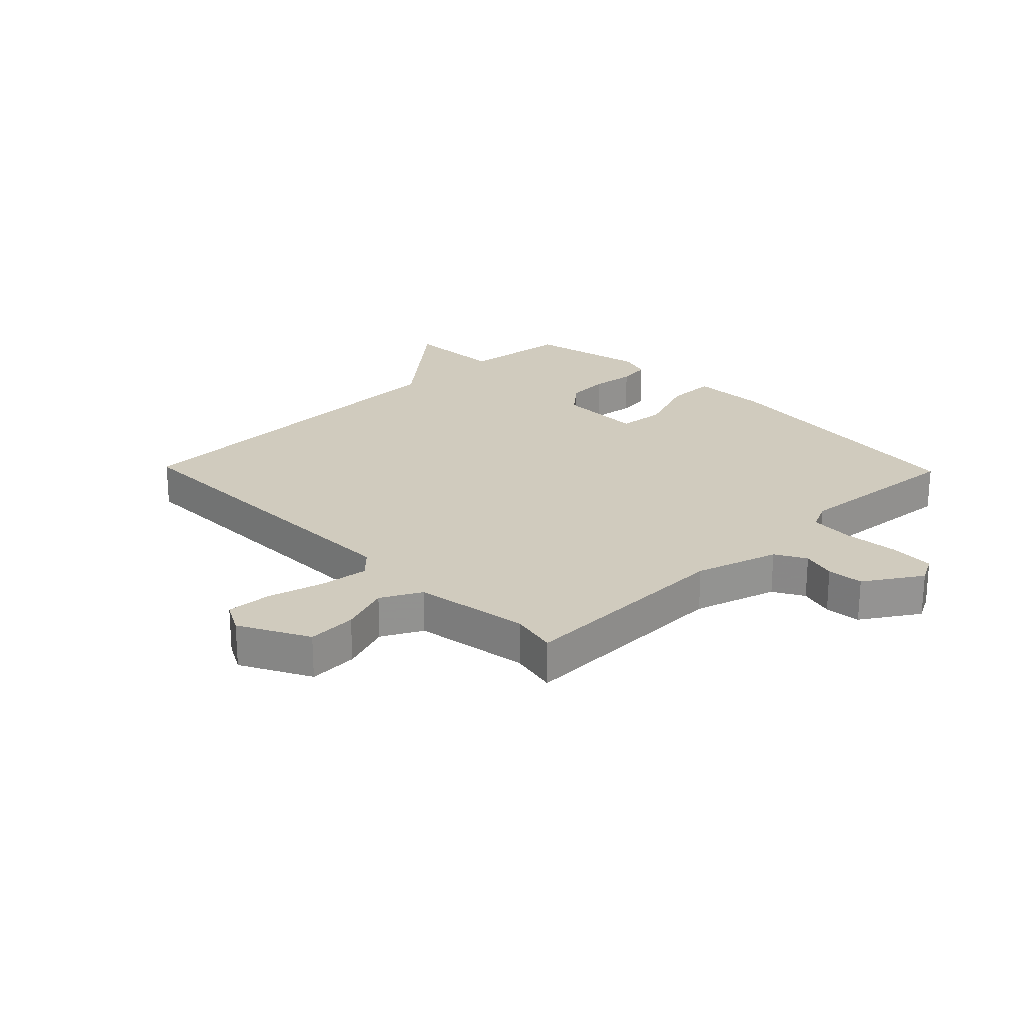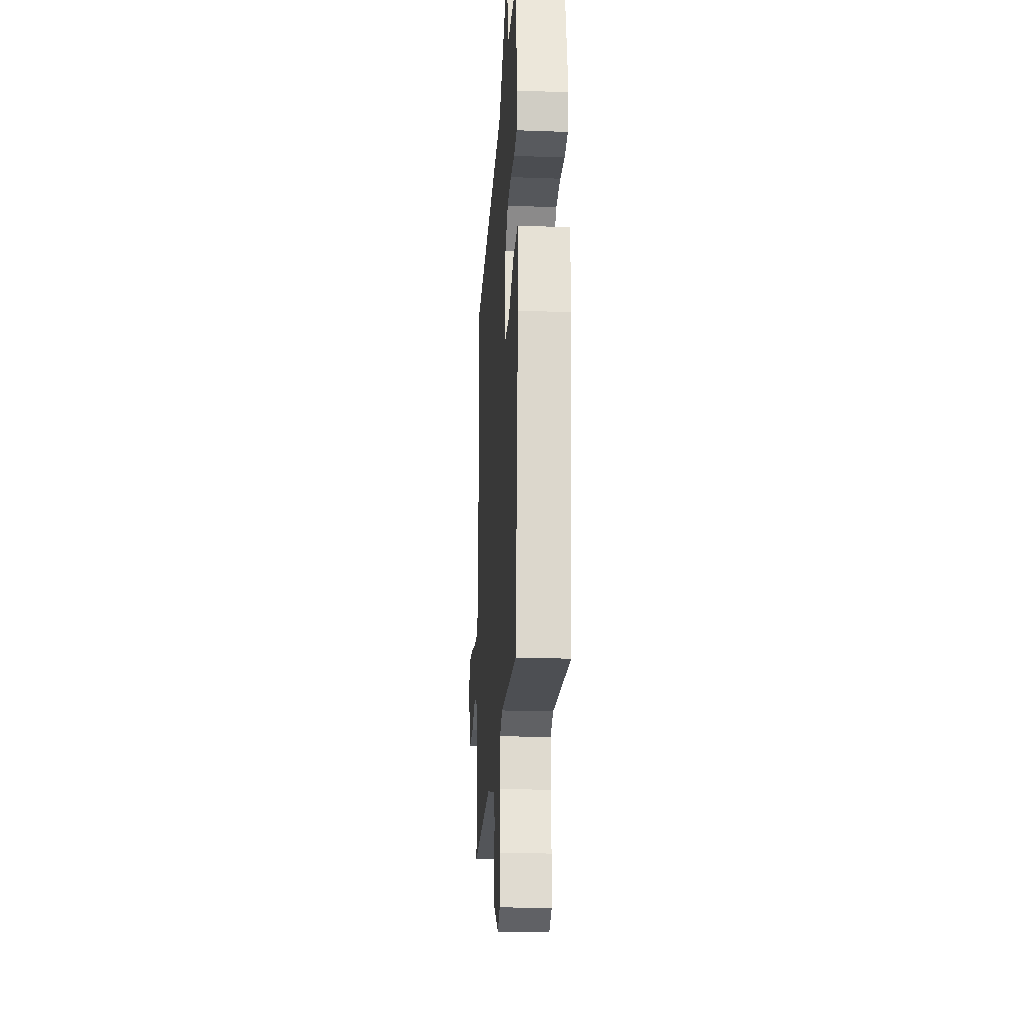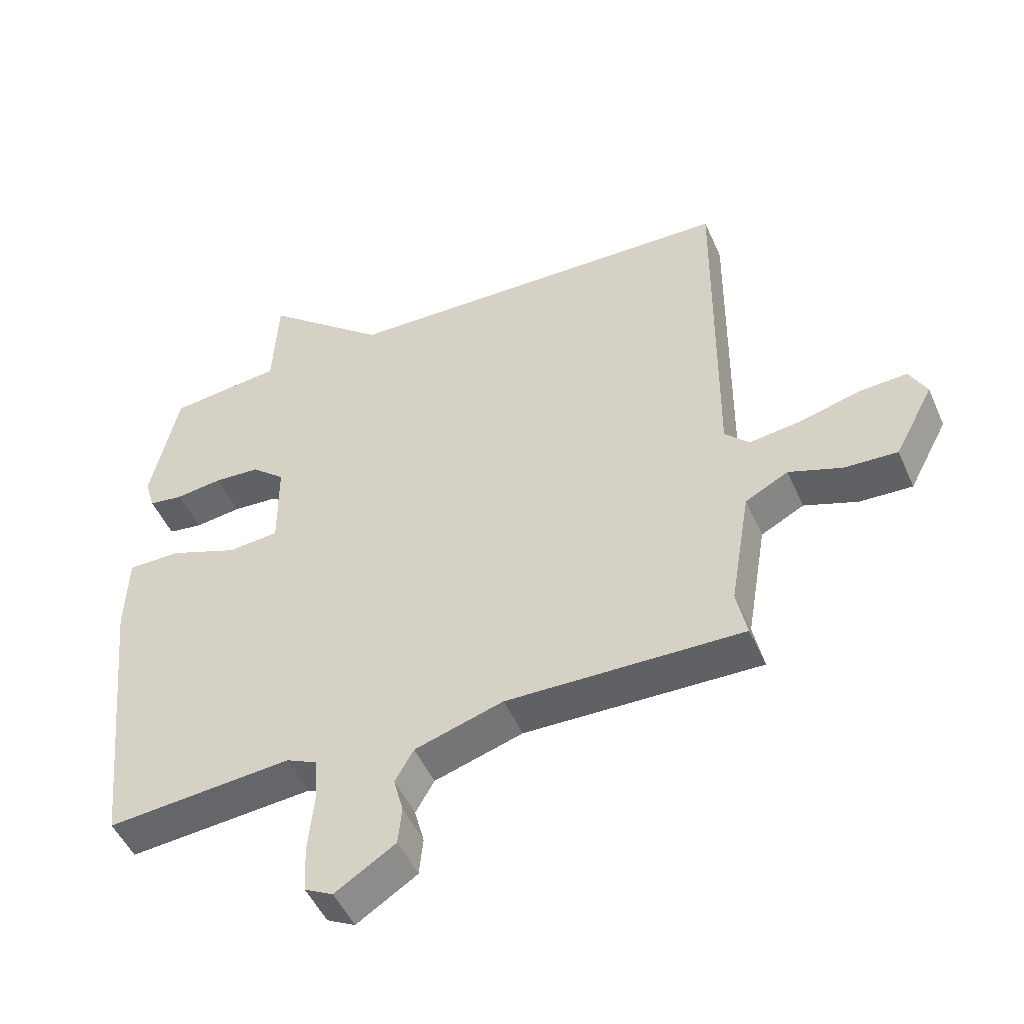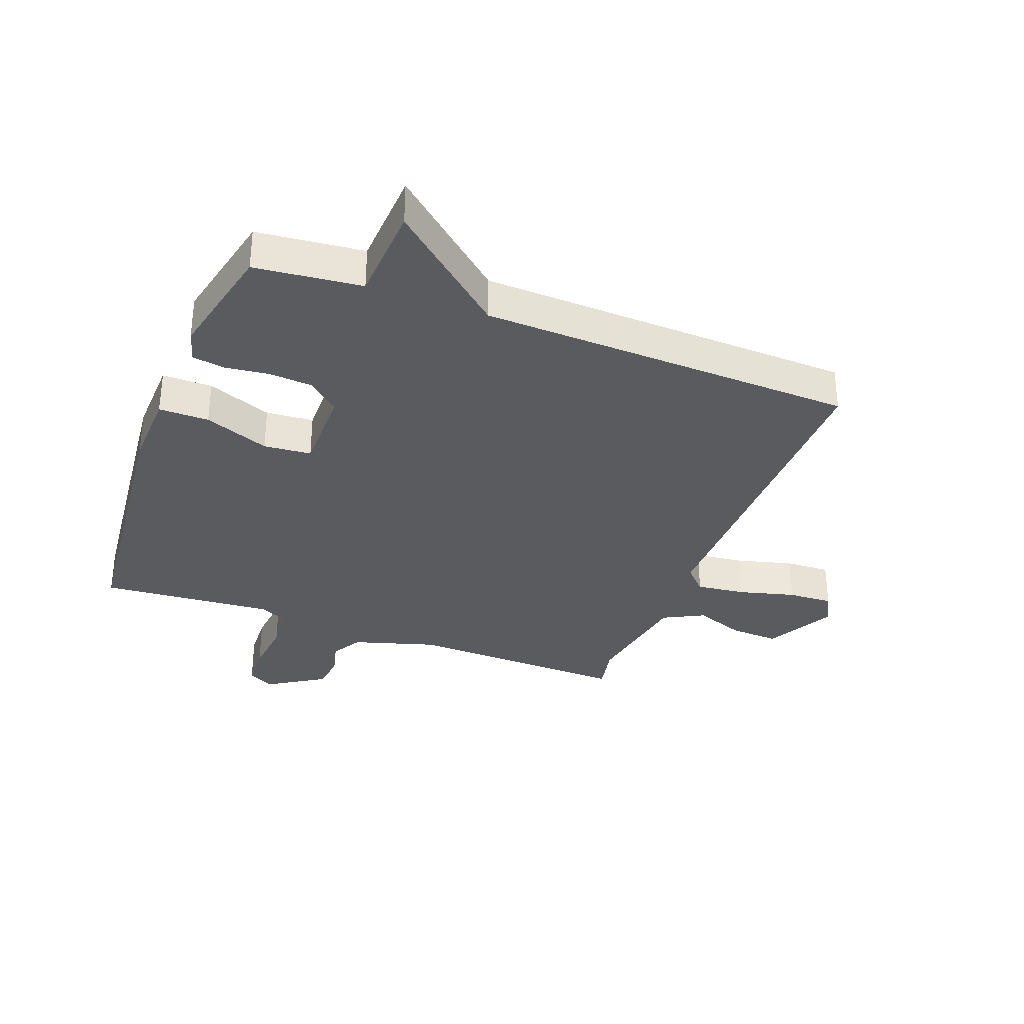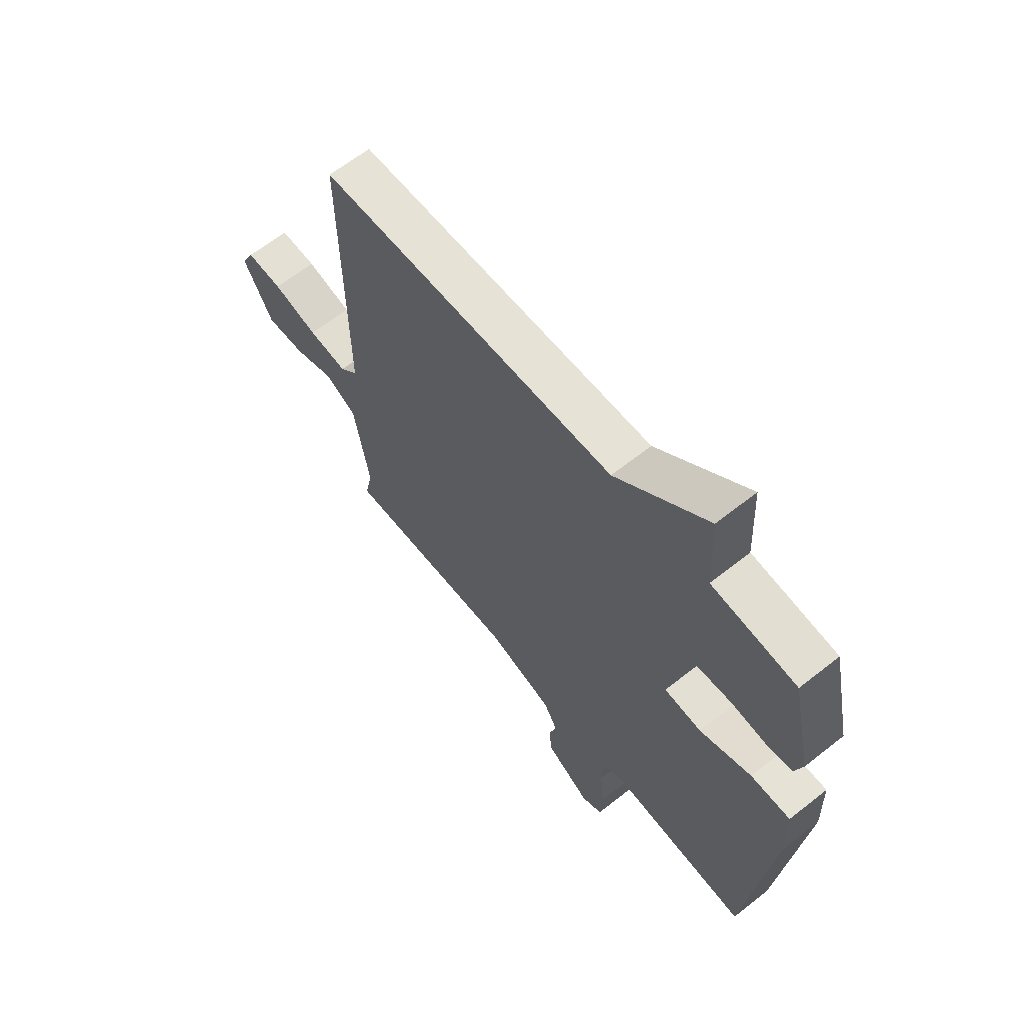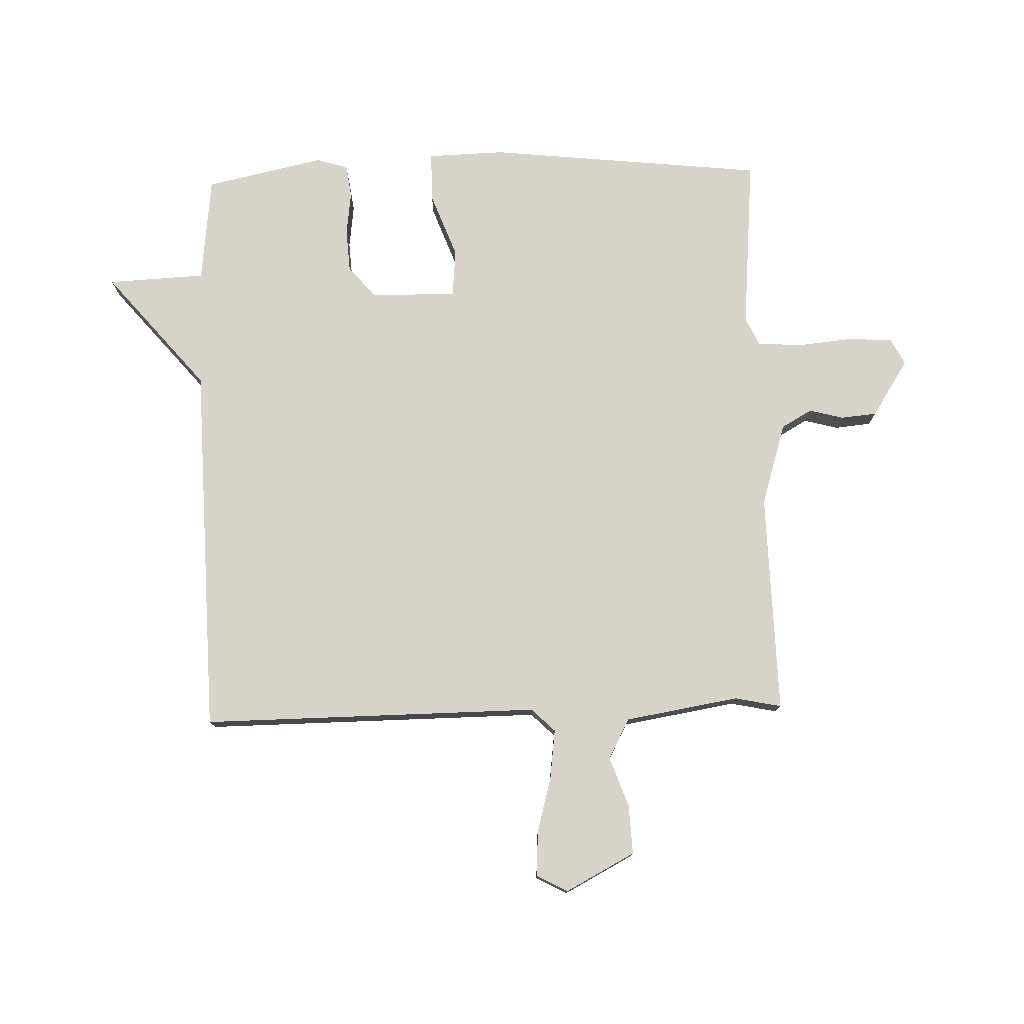
<metadata>
{"format":"obj","ext":"obj","renderer":"f3d","projection":"perspective","resolution":1024,"background":"white","views":[{"elev":23.5,"azim":135.9,"up":"+Y"},{"elev":-22.6,"azim":-93.6,"up":"+Z"},{"elev":-49.5,"azim":23.3,"up":"+Z"},{"elev":-33.2,"azim":-20.9,"up":"+Y"},{"elev":63.9,"azim":-128.6,"up":"+Z"},{"elev":77.2,"azim":88.4,"up":"+Y"}]}
</metadata>
<code>
v -0.5 0.07 0.5
v -0.323 0.07 0.519
v -0.315 0.07 0.682
v -0.123 0.07 0.519
v 0.5 0.07 0.5
v 0.494 0.07 -0.064
v 0.532 0.07 -0.103
v 0.613 0.07 -0.093
v 0.707 0.07 -0.068
v 0.782 0.07 -0.064
v 0.809 0.07 -0.116
v 0.748 0.07 -0.231
v 0.666 0.07 -0.227
v 0.583 0.07 -0.197
v 0.516 0.07 -0.232
v 0.484 0.07 -0.422
v 0.5 0.07 -0.5
v 0.132 0.07 -0.491
v -0.006 0.07 -0.533
v -0.035 0.07 -0.584
v -0.02 0.07 -0.641
v -0.026 0.07 -0.701
v -0.12 0.07 -0.761
v -0.164 0.07 -0.738
v -0.168 0.07 -0.664
v -0.159 0.07 -0.572
v -0.164 0.07 -0.498
v -0.211 0.07 -0.476
v -0.5 0.07 -0.5
v -0.549 0.07 -0.037
v -0.545 0.07 0.092
v -0.462 0.07 0.092
v -0.354 0.07 0.051
v -0.275 0.07 0.058
v -0.276 0.07 0.201
v -0.328 0.07 0.246
v -0.4 0.07 0.251
v -0.473 0.07 0.242
v -0.527 0.07 0.25
v -0.543 0.07 0.303
v -0.5 0 0.5
v -0.323 0 0.519
v -0.315 0 0.682
v -0.123 0 0.519
v 0.5 0 0.5
v 0.494 0 -0.064
v 0.532 0 -0.103
v 0.613 0 -0.093
v 0.707 0 -0.068
v 0.782 0 -0.064
v 0.809 0 -0.116
v 0.748 0 -0.231
v 0.666 0 -0.227
v 0.583 0 -0.197
v 0.516 0 -0.232
v 0.484 0 -0.422
v 0.5 0 -0.5
v 0.132 0 -0.491
v -0.006 0 -0.533
v -0.035 0 -0.584
v -0.02 0 -0.641
v -0.026 0 -0.701
v -0.12 0 -0.761
v -0.164 0 -0.738
v -0.168 0 -0.664
v -0.159 0 -0.572
v -0.164 0 -0.498
v -0.211 0 -0.476
v -0.5 0 -0.5
v -0.549 0 -0.037
v -0.545 0 0.092
v -0.462 0 0.092
v -0.354 0 0.051
v -0.275 0 0.058
v -0.276 0 0.201
v -0.328 0 0.246
v -0.4 0 0.251
v -0.473 0 0.242
v -0.527 0 0.25
v -0.543 0 0.303
f 40 1 2
f 39 40 2
f 38 39 2
f 37 38 2
f 36 37 2
f 2 3 4
f 36 2 4
f 35 36 4
f 4 5 6
f 35 4 6
f 34 35 6
f 33 34 6 7
f 31 32 33
f 30 31 33
f 29 30 33
f 28 29 33
f 27 28 33 7
f 26 27 7 8
f 24 25 26
f 23 24 26
f 22 23 26
f 21 22 26
f 20 21 26
f 19 20 26
f 26 8 9
f 19 26 9
f 18 19 9
f 16 17 18
f 15 16 18
f 15 18 9
f 14 15 9 10
f 12 13 14
f 11 12 14
f 10 11 14
f 42 41 80
f 42 80 79
f 42 79 78
f 42 78 77
f 42 77 76
f 44 43 42
f 44 42 76
f 44 76 75
f 46 45 44
f 46 44 75
f 46 75 74
f 47 46 74 73
f 73 72 71
f 73 71 70
f 73 70 69
f 73 69 68
f 47 73 68 67
f 48 47 67 66
f 66 65 64
f 66 64 63
f 66 63 62
f 66 62 61
f 66 61 60
f 66 60 59
f 49 48 66
f 49 66 59
f 49 59 58
f 58 57 56
f 58 56 55
f 49 58 55
f 50 49 55 54
f 54 53 52
f 54 52 51
f 54 51 50
f 1 41 42 2
f 2 42 43 3
f 3 43 44 4
f 4 44 45 5
f 5 45 46 6
f 6 46 47 7
f 7 47 48 8
f 8 48 49 9
f 9 49 50 10
f 10 50 51 11
f 11 51 52 12
f 12 52 53 13
f 13 53 54 14
f 14 54 55 15
f 15 55 56 16
f 16 56 57 17
f 17 57 58 18
f 18 58 59 19
f 19 59 60 20
f 20 60 61 21
f 21 61 62 22
f 22 62 63 23
f 23 63 64 24
f 24 64 65 25
f 25 65 66 26
f 26 66 67 27
f 27 67 68 28
f 28 68 69 29
f 29 69 70 30
f 30 70 71 31
f 31 71 72 32
f 32 72 73 33
f 33 73 74 34
f 34 74 75 35
f 35 75 76 36
f 36 76 77 37
f 37 77 78 38
f 38 78 79 39
f 39 79 80 40
f 40 80 41 1

</code>
